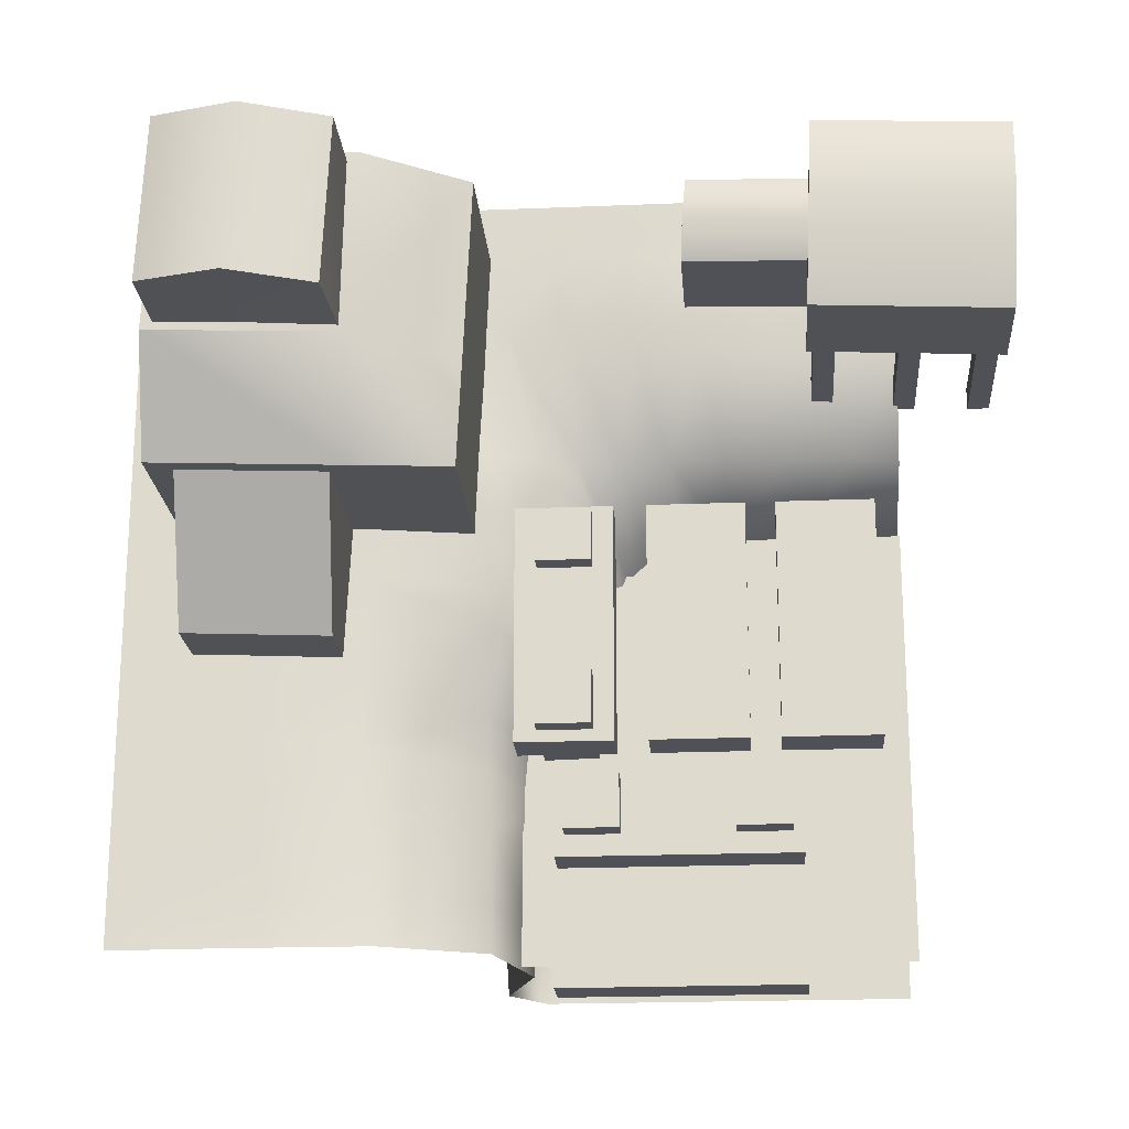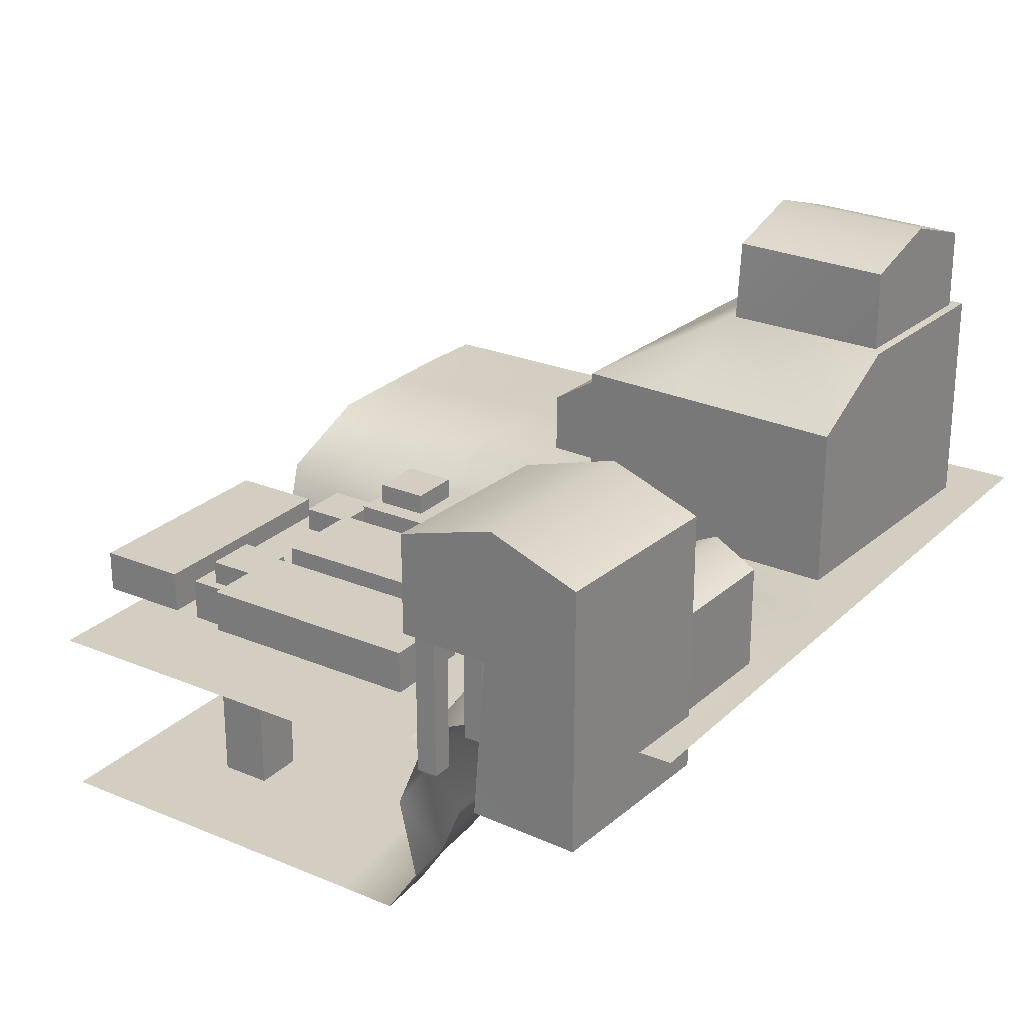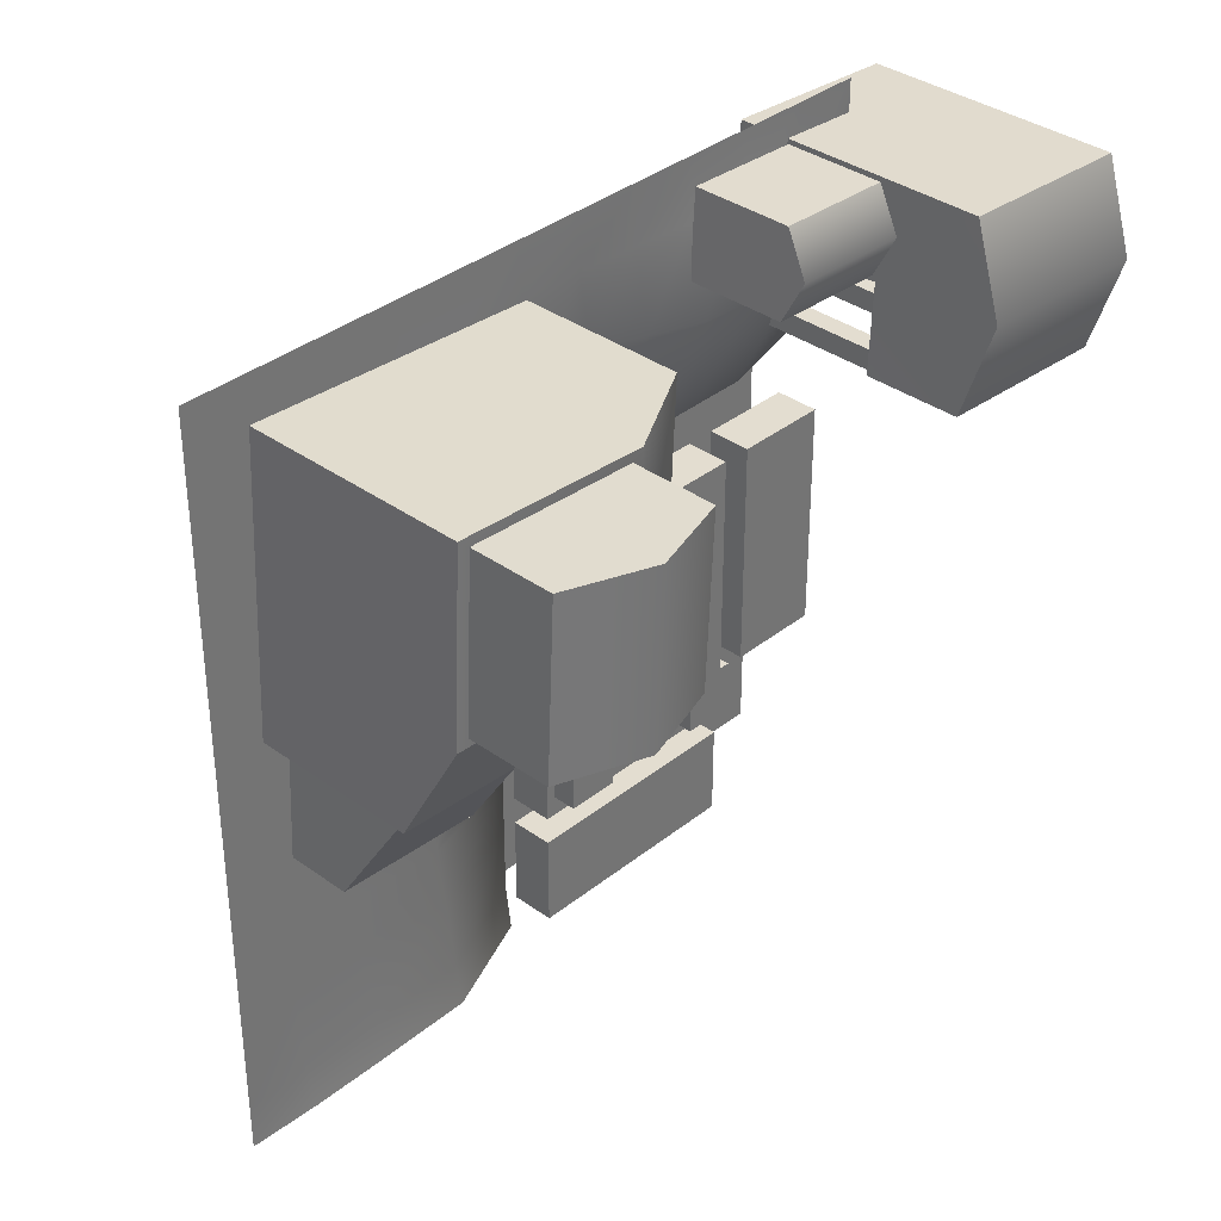
<metadata>
{"format":"obj","ext":"obj","renderer":"f3d","projection":"perspective","resolution":1024,"background":"white","views":[{"elev":-20.4,"azim":-175.7,"up":"+Z"},{"elev":25.3,"azim":-56.0,"up":"+Y"},{"elev":35.6,"azim":133.6,"up":"+Z"}]}
</metadata>
<code>
g default
v -0.5 0.052 -0.5
v -0.5 0.052 0.06729
v -0.002528 0.052 -0.5
v -0.002528 0.052 0.06729
v -0.1021 -0.1391 -0.1605
v -0.03123 -0.1391 -0.1605
v -0.1021 0.2167 -0.1596
v -0.03123 0.2167 -0.1596
v -0.1021 0.2167 -0.2305
v -0.03123 0.2167 -0.2305
v -0.1021 -0.1391 -0.2296
v -0.03123 -0.1391 -0.2296
v -0.1021 -0.1391 0.05497
v -0.03123 -0.1391 0.05497
v -0.1021 0.2167 0.05586
v -0.03123 0.2167 0.05586
v -0.1021 0.2167 -0.01504
v -0.03123 0.2167 -0.01504
v -0.1021 -0.1391 -0.01414
v -0.03123 -0.1391 -0.01414
v -0.1316 -0.1982 -0.3484
v -0.1316 -0.1982 -0.2775
v -0.1325 0.1576 -0.3484
v -0.1325 0.1576 -0.2775
v -0.06158 0.1576 -0.3484
v -0.06158 0.1576 -0.2775
v -0.06248 -0.1982 -0.3484
v -0.06248 -0.1982 -0.2775
v -0.347 -0.1982 -0.3484
v -0.347 -0.1982 -0.2775
v -0.3479 0.1576 -0.3484
v -0.3479 0.1576 -0.2775
v -0.277 0.1576 -0.3484
v -0.277 0.1576 -0.2775
v -0.2779 -0.1982 -0.3484
v -0.2779 -0.1982 -0.2775
v -0.3364 0.1289 -0.2456
v -0.3364 0.188 -0.2456
v -0.3364 0.1289 0.06729
v -0.3364 0.188 0.06729
v -0.4627 0.1289 0.06729
v -0.4627 0.188 0.06729
v -0.4627 0.1289 -0.2456
v -0.4627 0.188 -0.2456
v -0.1714 0.1289 -0.2456
v -0.1714 0.188 -0.2456
v -0.1714 0.1289 0.06729
v -0.1714 0.188 0.06729
v -0.2977 0.1289 0.06729
v -0.2977 0.188 0.06729
v -0.2977 0.1289 -0.2456
v -0.2977 0.188 -0.2456
v -0.002528 0.1289 -0.2456
v -0.002528 0.188 -0.2456
v -0.002528 0.1289 0.06729
v -0.002528 0.188 0.06729
v -0.1288 0.1289 0.06729
v -0.1288 0.188 0.06729
v -0.1288 0.1289 -0.2456
v -0.1288 0.188 -0.2456
v -0.04876 0.06545 -0.4153
v -0.04876 0.1245 -0.4153
v -0.3617 0.06545 -0.4153
v -0.3617 0.1245 -0.4153
v -0.3617 0.06545 -0.5416
v -0.3617 0.1245 -0.5416
v -0.04876 0.06545 -0.5416
v -0.04876 0.1245 -0.5416
v -0.04876 0.06545 -0.2503
v -0.04876 0.1245 -0.2503
v -0.3617 0.06545 -0.2503
v -0.3617 0.1245 -0.2503
v -0.3617 0.06545 -0.3766
v -0.3617 0.1245 -0.3766
v -0.04876 0.06545 -0.3766
v -0.04876 0.1245 -0.3766
v -0.4149 0.1384 0.2125
v -0.4149 0.1384 0.24
v -0.4149 0.3408 0.2125
v -0.4149 0.3408 0.24
v -0.3873 0.3408 0.2125
v -0.3873 0.3408 0.24
v -0.3873 0.1384 0.2125
v -0.3873 0.1384 0.24
v -0.5217 0.1384 0.2125
v -0.5217 0.1384 0.24
v -0.5217 0.3408 0.2125
v -0.5217 0.3408 0.24
v -0.4941 0.3408 0.2125
v -0.4941 0.3408 0.24
v -0.4941 0.1384 0.2125
v -0.4941 0.1384 0.24
v -0.6179 0.1384 0.2095
v -0.6179 0.1384 0.2371
v -0.6179 0.3408 0.2095
v -0.6179 0.3408 0.2371
v -0.5903 0.3408 0.2095
v -0.5903 0.3408 0.2371
v -0.5903 0.1384 0.2095
v -0.5903 0.1384 0.2371
v 0.1804 0.4716 0.4179
v 0.1903 0.5907 0.1977
v 0.1804 0.5907 0.4179
v 0.4123 0.5907 0.2075
v 0.4024 0.5907 0.4278
v 0.4123 0.4716 0.2075
v 0.4024 0.4716 0.4278
v 0.3013 0.4716 0.2026
v 0.3013 0.627 0.2026
v 0.2914 0.627 0.4229
v 0.2914 0.4716 0.4229
v 0.1844 0.4795 0.195
v -0.3854 0.189 0.339
v -0.3926 0.189 0.4553
v -0.3854 0.3248 0.339
v -0.3926 0.3248 0.4553
v -0.225 0.3248 0.3442
v -0.2322 0.3248 0.4604
v -0.225 0.189 0.3442
v -0.2322 0.189 0.4604
v -0.389 0.3544 0.3971
v -0.2286 0.3544 0.4023
v -0.2286 0.189 0.4023
v -0.3213 0.189 0.3411
v -0.3213 0.3248 0.3411
v -0.3248 0.3544 0.3992
v -0.3284 0.3248 0.4573
v -0.3284 0.189 0.4573
v 0.04925 0.1749 0.03848
v 0.03208 0.1749 0.4239
v 0.04925 0.4042 0.03848
v 0.03208 0.4042 0.4239
v 0.4346 0.4042 0.05565
v 0.4175 0.4818 0.441
v 0.4346 0.1749 0.05565
v 0.4175 0.1749 0.441
v 0.04294 0.1749 0.1801
v 0.04294 0.4042 0.1801
v 0.4283 0.4818 0.1972
v 0.4283 0.1749 0.1972
v 0.1826 0.1749 0.04442
v 0.1826 0.4042 0.04442
v 0.1763 0.4818 0.186
v 0.1654 0.4818 0.4298
v 0.1654 0.1749 0.4298
v -0.6372 0.1168 0.449
v -0.6262 0.4622 0.1978
v -0.6372 0.4622 0.449
v -0.379 0.4622 0.2108
v -0.39 0.4622 0.4619
v -0.39 0.1168 0.4619
v -0.6317 0.1168 0.3036
v -0.6317 0.503 0.329
v -0.3845 0.503 0.342
v -0.3845 0.1168 0.3165
v -0.5026 0.4622 0.2043
v -0.5081 0.503 0.3355
v -0.5136 0.4622 0.4555
v -0.5136 0.1168 0.4555
v -0.6262 0.3297 0.1978
v -0.6317 0.3297 0.3195
v -0.6372 0.3297 0.449
v -0.5136 0.3297 0.4555
v -0.39 0.3297 0.4619
v -0.3845 0.3297 0.3325
v -0.379 0.3297 0.2108
v -0.5026 0.3297 0.2043
v -0.5081 0.3297 0.326
v -0.5081 0.1168 0.3101
v 0.2149 0.1787 -0.1281
v 0.2062 0.1787 0.05201
v 0.2149 0.2711 -0.1281
v 0.2062 0.387 0.05201
v 0.408 0.2711 -0.1195
v 0.3994 0.387 0.06054
v 0.408 0.1787 -0.1195
v 0.3994 0.1787 0.06054
v 0.5 0.1875 0.5
v 0.4091 0.1875 0.5
v 0.3182 0.1875 0.5
v 0.2273 0.1875 0.5
v 0.1364 0.1875 0.5
v 0.04546 0.1875 0.5
v -0.04545 0.1875 0.5
v -0.1364 0.1875 0.5
v -0.2273 0.1875 0.5
v -0.3182 0.1875 0.5
v -0.4091 0.1875 0.5
v -0.4332 -0.1867 -0.4379
v -0.3671 -0.1867 -0.4379
v -0.3152 -0.1867 -0.4379
v -0.2146 -0.1866 -0.4379
v -0.1156 -0.1866 -0.4379
v -0.02357 -0.1866 -0.4379
v 0.03538 -0.1399 -0.4379
v -0.01324 -0.0167 -0.4379
v 0.4139 0.1875 -0.4379
v 0.5 0.1875 -0.4379
v -0.4315 -0.1867 -0.3895
v -0.3655 -0.1867 -0.3917
v -0.3181 -0.1867 -0.3862
v -0.2214 -0.1866 -0.3788
v -0.1238 -0.1866 -0.3699
v -0.03295 -0.1863 -0.3596
v 0.02348 -0.1384 -0.3478
v -0.02762 -0.01677 -0.3482
v 0.4213 0.1875 -0.3184
v 0.5 0.1875 -0.3182
v -0.4288 -0.1867 -0.2917
v -0.3635 -0.1867 -0.2968
v -0.317 -0.1867 -0.2966
v -0.226 -0.1867 -0.2936
v -0.1311 -0.1866 -0.2865
v -0.03969 -0.1864 -0.2788
v 0.007279 -0.1306 -0.2726
v -0.03694 -0.01261 -0.2734
v 0.4253 0.1875 -0.2278
v 0.5 0.1875 -0.2273
v -0.4263 -0.1867 -0.1954
v -0.3611 -0.1867 -0.2031
v -0.3119 -0.1867 -0.2065
v -0.2253 -0.1867 -0.2071
v -0.1346 -0.1866 -0.2003
v -0.04042 -0.1856 -0.1974
v 0.01581 -0.1289 -0.1929
v -0.03918 -0.0045 -0.2004
v 0.4264 0.1875 -0.1375
v 0.5 0.1875 -0.1364
v -0.4235 -0.1867 -0.1032
v -0.3581 -0.1867 -0.1115
v -0.3025 -0.1867 -0.1172
v -0.2169 -0.1866 -0.1208
v -0.1338 -0.1866 -0.1238
v -0.05068 -0.1865 -0.1256
v -0.03436 -0.1031 -0.1332
v -0.07272 0.01573 -0.1454
v 0.4254 0.1875 -0.04765
v 0.5 0.1875 -0.04545
v -0.4206 -0.1867 -0.01843
v -0.3544 -0.1866 -0.02634
v -0.2912 -0.1866 -0.03221
v -0.2115 -0.1866 -0.04066
v -0.1406 -0.1865 -0.0541
v -0.06489 -0.186 -0.06371
v -0.06326 -0.09098 -0.09302
v -0.1071 0.0253 -0.1179
v 0.4238 0.1875 0.04102
v 0.5 0.1875 0.04546
v -0.418 -0.1864 0.06433
v -0.3513 -0.1854 0.05281
v -0.2807 -0.1855 0.04794
v -0.2053 -0.1863 0.03718
v -0.141 -0.1866 0.01763
v -0.07203 -0.1859 0.00143
v -0.08077 -0.07763 -0.0618
v -0.1256 0.02698 -0.09716
v 0.4229 0.1875 0.1261
v 0.5 0.1875 0.1364
v -0.4419 -0.1093 0.1173
v -0.3617 -0.09589 0.09175
v -0.2785 -0.09695 0.09224
v -0.2098 -0.0939 0.07255
v -0.1581 -0.09469 0.04546
v -0.1164 -0.08261 0.01385
v -0.1151 -0.02465 -0.04007
v -0.1037 0.07558 -0.04401
v 0.421 0.1875 0.2047
v 0.5 0.1875 0.2273
v -0.4265 0.1888 0.2773
v -0.3367 0.196 0.279
v -0.2471 0.1958 0.2847
v -0.1558 0.1898 0.3018
v -0.06823 0.1836 0.3181
v 0.01038 0.1843 0.3191
v 0.07499 0.1874 0.3079
v 0.139 0.1883 0.2979
v 0.3209 0.1875 0.3233
v 0.4157 0.1875 0.3335
v 0.5 0.1875 0.3182
v -0.4097 0.1879 0.41
v -0.3192 0.1883 0.4132
v -0.2286 0.1881 0.4166
v -0.138 0.1874 0.4221
v -0.04881 0.1874 0.4255
v 0.03918 0.1874 0.4262
v 0.1244 0.1875 0.4238
v 0.2024 0.1875 0.4177
v 0.3312 0.1875 0.4145
v 0.4122 0.1875 0.4122
v 0.5 0.1875 0.4091
v 0.2261 0.1875 0.3065
v 0.2671 0.1875 0.4159
v 0.2727 0.1875 0.5
v 0.4179 0.1875 0.2691
v 0.5 0.1875 0.2727
v 0.3053 0.1875 -0.4379
v 0.319 0.1875 -0.3203
v 0.3296 0.1875 -0.2322
v 0.3374 0.1875 -0.143
v 0.3491 0.1875 -0.05192
v 0.3528 0.1875 0.03662
v 0.3498 0.1875 0.1191
v 0.3281 0.1875 0.1795
v 0.3043 0.1875 0.2355
v -0.4469 0.009556 0.09463
v -0.4421 0.136 0.1466
v -0.3638 0.02383 0.07903
v -0.3551 0.153 0.1402
v -0.278 0.02605 0.07523
v -0.2708 0.1559 0.1422
v -0.2197 0.02805 0.0449
v -0.1991 0.1565 0.142
v -0.1809 0.02594 0.01764
v -0.1374 0.1558 0.1419
v -0.1487 0.0335 -0.001757
v -0.08201 0.1584 0.1428
v -0.1042 0.08757 0.02238
v -0.02758 0.1713 0.1484
v -0.05136 0.1537 0.03864
v 0.0351 0.1888 0.1425
v 0.1397 0.1903 0.1508
v 0.03028 0.1279 -0.4379
v 0.1725 0.1866 -0.4379
v 0.03051 0.1281 -0.3418
v 0.1849 0.187 -0.3273
v 0.03413 0.1321 -0.2652
v 0.1959 0.1868 -0.2437
v 0.03392 0.1428 -0.1983
v 0.1935 0.1857 -0.161
v 0.02384 0.156 -0.1417
v 0.1875 0.1862 -0.09099
v 0.01407 0.1614 -0.08895
v 0.183 0.1863 -0.02326
v 0.004028 0.1727 -0.03929
v 0.176 0.1868 0.03977
v 0.1653 0.1886 0.09502
v 0.01679 0.1732 0.012
v 0.02698 0.1861 0.0563
v -0.5 -0.1867 -0.4379
v -0.5 -0.1867 -0.3755
v -0.5 -0.1867 -0.2797
v -0.5 -0.1867 -0.1839
v -0.5 -0.1867 -0.09331
v -0.5 -0.1867 -0.01005
v -0.5 -0.1869 0.06957
v -0.5 -0.1194 0.1147
v -0.5 -0.01235 0.09025
v -0.5 0.1164 0.1434
v -0.5 0.1753 0.2719
v -0.5 0.1874 0.4063
v -0.5 0.1875 0.5
v 0.4035 0.1908 -0.5
v 0.5 0.1875 -0.5
v 0.3026 0.1907 -0.5
v 0.1662 0.1892 -0.5
v 0.02795 0.1335 -0.5
v -0.01319 -0.009334 -0.5
v 0.03051 -0.1288 -0.5
v -0.01578 -0.1862 -0.5
v -0.106 -0.1866 -0.5
v -0.2038 -0.1866 -0.5
v -0.3031 -0.1867 -0.5
v -0.3627 -0.1867 -0.5
v -0.4278 -0.1867 -0.5
v -0.5 -0.1867 -0.5
g Harbour_Top_Left:Top_Left
f 1 2 3
f 3 2 4
f 5 6 7
f 7 6 8
f 7 8 9
f 9 8 10
f 9 10 11
f 11 10 12
f 6 12 8
f 8 12 10
f 11 5 9
f 9 5 7
f 13 14 15
f 15 14 16
f 15 16 17
f 17 16 18
f 17 18 19
f 19 18 20
f 14 20 16
f 16 20 18
f 19 13 17
f 17 13 15
f 21 22 23
f 23 22 24
f 23 24 25
f 25 24 26
f 25 26 27
f 27 26 28
f 22 28 24
f 24 28 26
f 27 21 25
f 25 21 23
f 29 30 31
f 31 30 32
f 31 32 33
f 33 32 34
f 33 34 35
f 35 34 36
f 30 36 32
f 32 36 34
f 35 29 33
f 33 29 31
f 37 38 39
f 39 38 40
f 39 40 41
f 41 40 42
f 41 42 43
f 43 42 44
f 43 44 37
f 37 44 38
f 38 44 40
f 40 44 42
f 43 37 41
f 41 37 39
f 45 46 47
f 47 46 48
f 47 48 49
f 49 48 50
f 49 50 51
f 51 50 52
f 51 52 45
f 45 52 46
f 46 52 48
f 48 52 50
f 51 45 49
f 49 45 47
f 53 54 55
f 55 54 56
f 55 56 57
f 57 56 58
f 57 58 59
f 59 58 60
f 59 60 53
f 53 60 54
f 54 60 56
f 56 60 58
f 59 53 57
f 57 53 55
f 61 62 63
f 63 62 64
f 63 64 65
f 65 64 66
f 65 66 67
f 67 66 68
f 67 68 61
f 61 68 62
f 62 68 64
f 64 68 66
f 67 61 65
f 65 61 63
f 69 70 71
f 71 70 72
f 71 72 73
f 73 72 74
f 73 74 75
f 75 74 76
f 75 76 69
f 69 76 70
f 70 76 72
f 72 76 74
f 75 69 73
f 73 69 71
f 77 78 79
f 79 78 80
f 81 82 83
f 83 82 84
f 78 84 80
f 80 84 82
f 83 77 81
f 81 77 79
f 85 86 87
f 87 86 88
f 89 90 91
f 91 90 92
f 86 92 88
f 88 92 90
f 91 85 89
f 89 85 87
f 93 94 95
f 95 94 96
f 97 98 99
f 99 98 100
f 94 100 96
f 96 100 98
f 99 93 97
f 97 93 95
f 110 105 109
f 109 105 104
f 104 105 106
f 106 105 107
f 110 111 105
f 105 111 107
f 106 108 104
f 104 108 109
f 103 110 102
f 102 110 109
f 101 111 103
f 103 111 110
f 101 103 112
f 112 103 102
f 109 108 102
f 102 108 112
f 126 122 125
f 125 122 117
f 127 128 118
f 118 128 120
f 119 124 117
f 117 124 125
f 122 126 118
f 118 126 127
f 122 118 123
f 123 118 120
f 125 124 115
f 115 124 113
f 121 126 115
f 115 126 125
f 126 121 127
f 127 121 116
f 114 128 116
f 116 128 127
f 119 117 123
f 123 117 122
f 129 137 131
f 131 137 138
f 139 140 133
f 133 140 135
f 144 145 134
f 134 145 136
f 135 141 133
f 133 141 142
f 139 143 134
f 134 143 144
f 140 139 136
f 136 139 134
f 142 141 131
f 131 141 129
f 131 138 143
f 144 143 132
f 132 143 138
f 130 145 132
f 132 145 144
f 131 143 142
f 133 142 139
f 139 142 143
f 130 132 137
f 137 132 138
f 160 161 147
f 147 161 153
f 156 157 149
f 149 157 154
f 154 165 149
f 149 165 166
f 158 163 150
f 150 163 164
f 166 167 149
f 149 167 156
f 153 161 148
f 148 161 162
f 157 158 154
f 154 158 150
f 164 165 150
f 150 165 154
f 156 167 147
f 147 167 160
f 147 153 156
f 156 153 157
f 158 157 148
f 148 157 153
f 162 163 148
f 148 163 158
f 162 161 146
f 146 161 152
f 146 159 162
f 162 159 163
f 164 163 151
f 151 163 159
f 155 165 151
f 151 165 164
f 152 161 169
f 169 161 168
f 160 167 161
f 161 167 168
f 167 166 168
f 168 166 165
f 169 168 155
f 155 168 165
f 170 171 172
f 172 171 173
f 173 175 172
f 172 175 174
f 175 177 174
f 174 177 176
f 176 170 174
f 174 170 172
f 352 197 353
f 353 197 198
f 195 196 358
f 358 196 357
f 194 195 359
f 359 195 358
f 193 194 360
f 360 194 359
f 192 193 361
f 361 193 360
f 191 192 362
f 362 192 361
f 190 191 363
f 363 191 362
f 189 190 364
f 364 190 363
f 339 189 365
f 365 189 364
f 189 339 199
f 199 339 340
f 189 199 190
f 190 199 200
f 190 200 191
f 191 200 201
f 192 191 202
f 202 191 201
f 193 192 203
f 203 192 202
f 194 193 204
f 204 193 203
f 195 194 205
f 205 194 204
f 195 205 196
f 196 205 206
f 197 207 198
f 198 207 208
f 199 340 209
f 209 340 341
f 200 199 210
f 210 199 209
f 200 210 201
f 201 210 211
f 201 211 202
f 202 211 212
f 202 212 203
f 203 212 213
f 203 213 204
f 204 213 214
f 204 214 205
f 205 214 215
f 205 215 206
f 206 215 216
f 207 217 208
f 208 217 218
f 209 341 219
f 219 341 342
f 210 209 220
f 220 209 219
f 210 220 211
f 211 220 221
f 211 221 212
f 212 221 222
f 212 222 213
f 213 222 223
f 213 223 214
f 214 223 224
f 214 224 215
f 215 224 225
f 215 225 216
f 216 225 226
f 217 227 218
f 218 227 228
f 219 342 229
f 229 342 343
f 220 219 230
f 230 219 229
f 221 220 231
f 231 220 230
f 221 231 222
f 222 231 232
f 222 232 223
f 223 232 233
f 224 223 234
f 234 223 233
f 225 224 235
f 235 224 234
f 225 235 226
f 226 235 236
f 227 237 228
f 228 237 238
f 229 343 239
f 239 343 344
f 230 229 240
f 240 229 239
f 231 230 241
f 241 230 240
f 231 241 232
f 232 241 242
f 233 232 243
f 243 232 242
f 234 233 244
f 244 233 243
f 235 234 245
f 245 234 244
f 235 245 236
f 236 245 246
f 237 247 238
f 238 247 248
f 239 344 249
f 249 344 345
f 240 239 250
f 250 239 249
f 240 250 241
f 241 250 251
f 242 241 252
f 252 241 251
f 243 242 253
f 253 242 252
f 244 243 254
f 254 243 253
f 245 244 255
f 255 244 254
f 245 255 246
f 246 255 256
f 247 257 248
f 248 257 258
f 249 345 259
f 259 345 346
f 250 249 260
f 260 249 259
f 251 250 261
f 261 250 260
f 252 251 262
f 262 251 261
f 253 252 263
f 263 252 262
f 254 253 264
f 264 253 263
f 254 264 255
f 255 264 265
f 255 265 256
f 256 265 266
f 257 267 258
f 258 267 268
f 267 294 268
f 268 294 295
f 349 350 269
f 269 350 280
f 269 280 270
f 270 280 281
f 270 281 271
f 271 281 282
f 271 282 272
f 272 282 283
f 272 283 273
f 273 283 284
f 273 284 274
f 274 284 285
f 274 285 275
f 275 285 286
f 275 286 276
f 276 286 287
f 291 292 277
f 277 292 288
f 277 288 278
f 278 288 289
f 279 278 290
f 290 278 289
f 350 351 280
f 280 351 188
f 280 188 281
f 281 188 187
f 281 187 282
f 282 187 186
f 282 186 283
f 283 186 185
f 283 185 284
f 284 185 184
f 284 184 285
f 285 184 183
f 285 183 286
f 286 183 182
f 286 182 287
f 287 182 181
f 288 292 180
f 180 292 293
f 289 288 179
f 179 288 180
f 290 289 178
f 178 289 179
f 292 291 287
f 287 291 276
f 293 292 181
f 181 292 287
f 295 294 279
f 279 294 278
f 347 348 305
f 305 348 306
f 305 306 307
f 307 306 308
f 307 308 309
f 309 308 310
f 310 312 309
f 309 312 311
f 312 314 311
f 311 314 313
f 313 314 315
f 315 314 316
f 315 316 317
f 317 316 318
f 317 318 319
f 319 318 320
f 319 320 338
f 338 320 321
f 354 296 352
f 352 296 197
f 296 297 197
f 197 297 207
f 297 298 207
f 207 298 217
f 298 299 217
f 217 299 227
f 299 300 227
f 227 300 237
f 300 301 237
f 237 301 247
f 301 302 247
f 247 302 257
f 302 303 257
f 257 303 267
f 346 347 259
f 259 347 305
f 259 305 260
f 260 305 307
f 260 307 261
f 261 307 309
f 261 309 262
f 262 309 311
f 263 262 313
f 313 262 311
f 263 313 264
f 264 313 315
f 264 315 265
f 265 315 317
f 265 317 266
f 266 317 319
f 303 304 267
f 267 304 294
f 348 349 306
f 306 349 269
f 306 269 308
f 308 269 270
f 308 270 310
f 310 270 271
f 310 271 312
f 312 271 272
f 312 272 314
f 314 272 273
f 314 273 316
f 316 273 274
f 316 274 318
f 318 274 275
f 318 275 320
f 320 275 276
f 291 321 276
f 276 321 320
f 321 291 304
f 304 291 277
f 304 277 294
f 294 277 278
f 356 322 355
f 355 322 323
f 322 324 323
f 323 324 325
f 324 326 325
f 325 326 327
f 326 328 327
f 327 328 329
f 328 330 329
f 329 330 331
f 330 332 331
f 331 332 333
f 332 334 333
f 333 334 335
f 334 337 335
f 335 337 336
f 337 338 336
f 336 338 321
f 196 322 357
f 357 322 356
f 322 196 324
f 324 196 206
f 326 324 216
f 216 324 206
f 328 326 226
f 226 326 216
f 330 328 236
f 236 328 226
f 330 236 332
f 332 236 246
f 334 332 256
f 256 332 246
f 337 334 266
f 266 334 256
f 355 323 354
f 354 323 296
f 323 325 296
f 296 325 297
f 325 327 297
f 297 327 298
f 327 329 298
f 298 329 299
f 329 331 299
f 299 331 300
f 331 333 300
f 300 333 301
f 333 335 301
f 301 335 302
f 335 336 302
f 302 336 303
f 336 321 303
f 303 321 304
f 338 337 319
f 319 337 266

</code>
